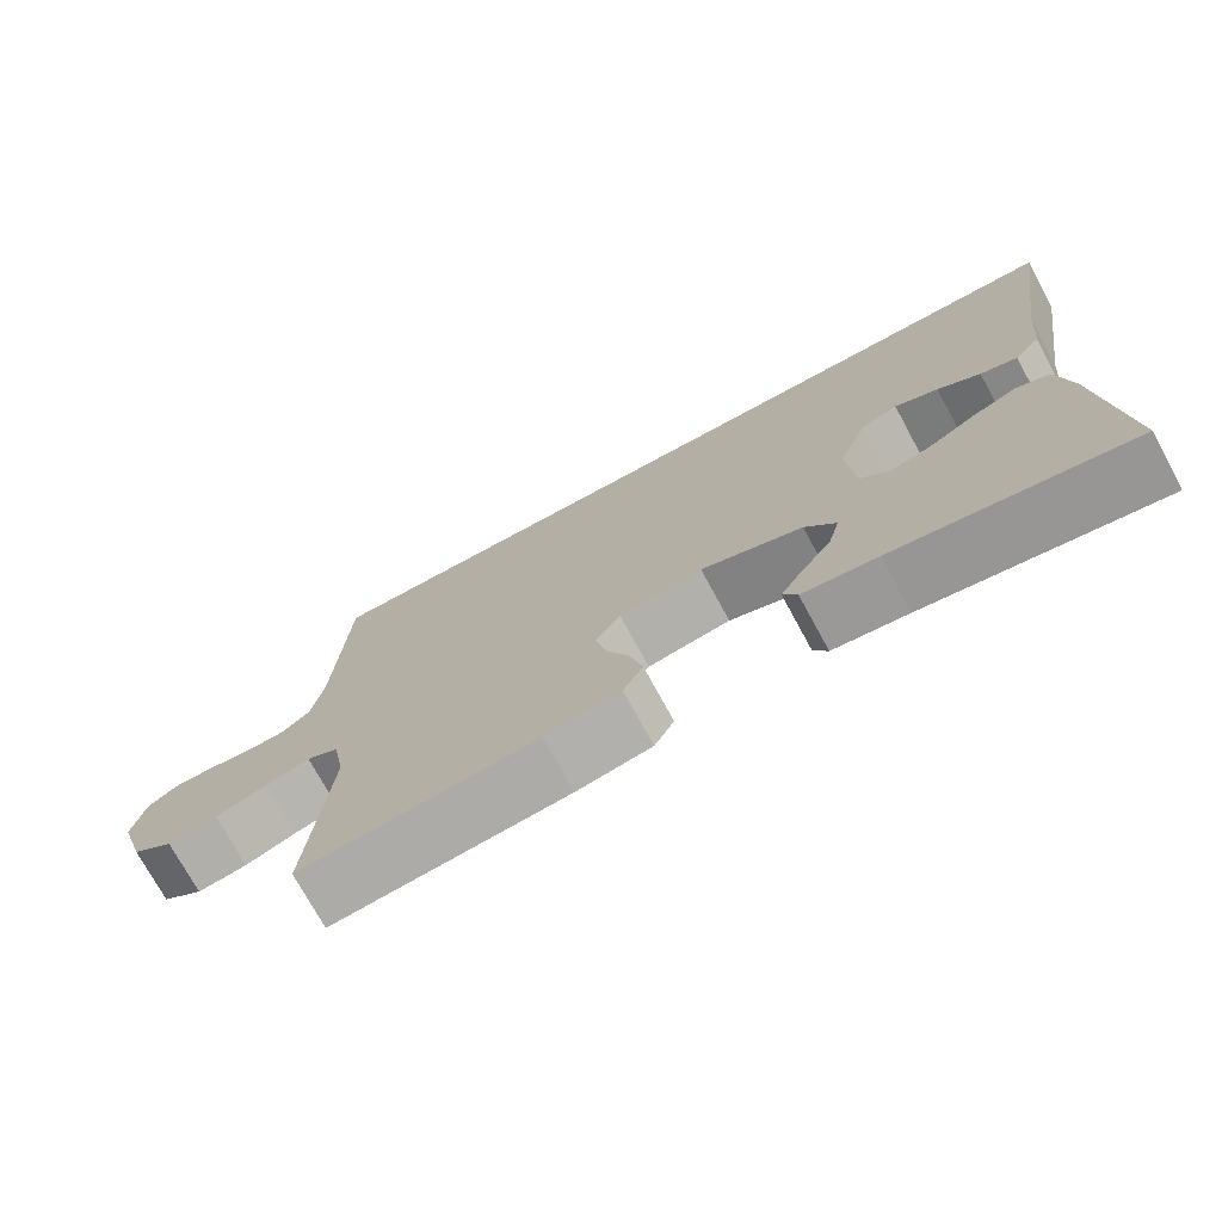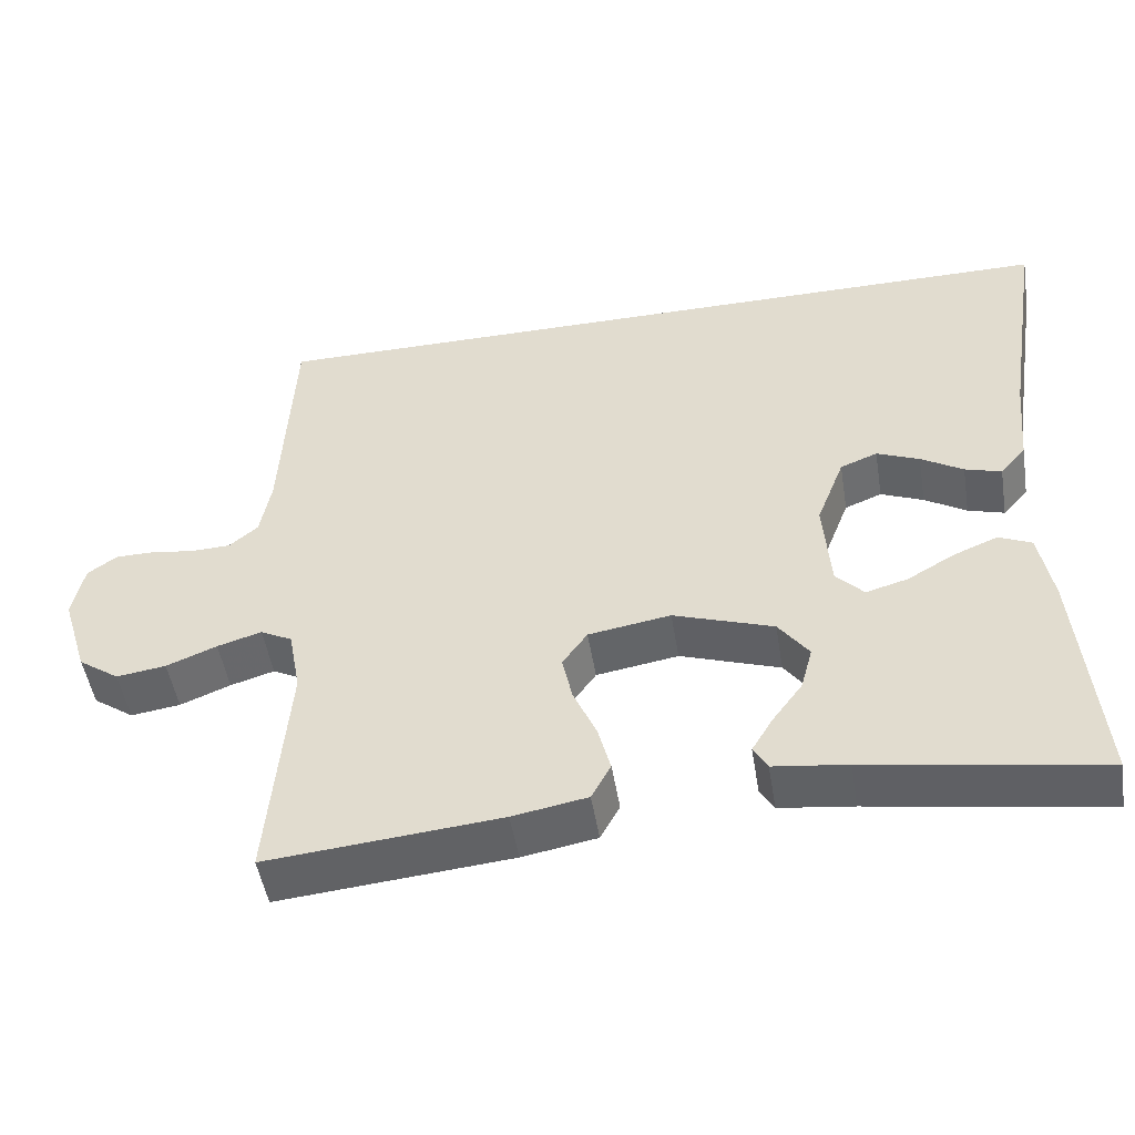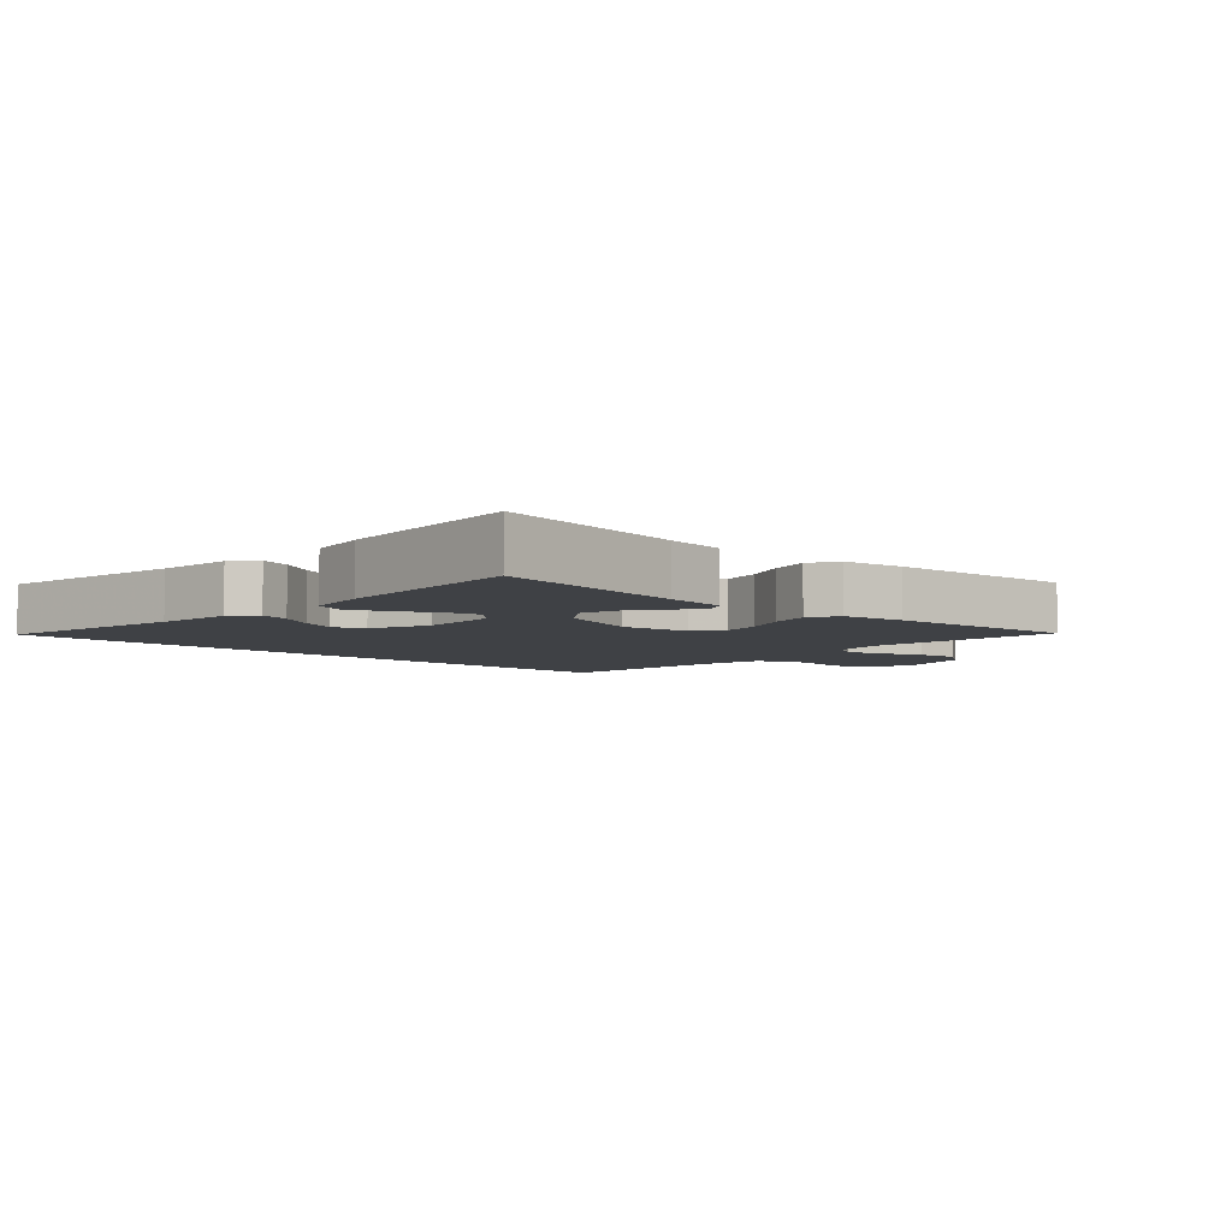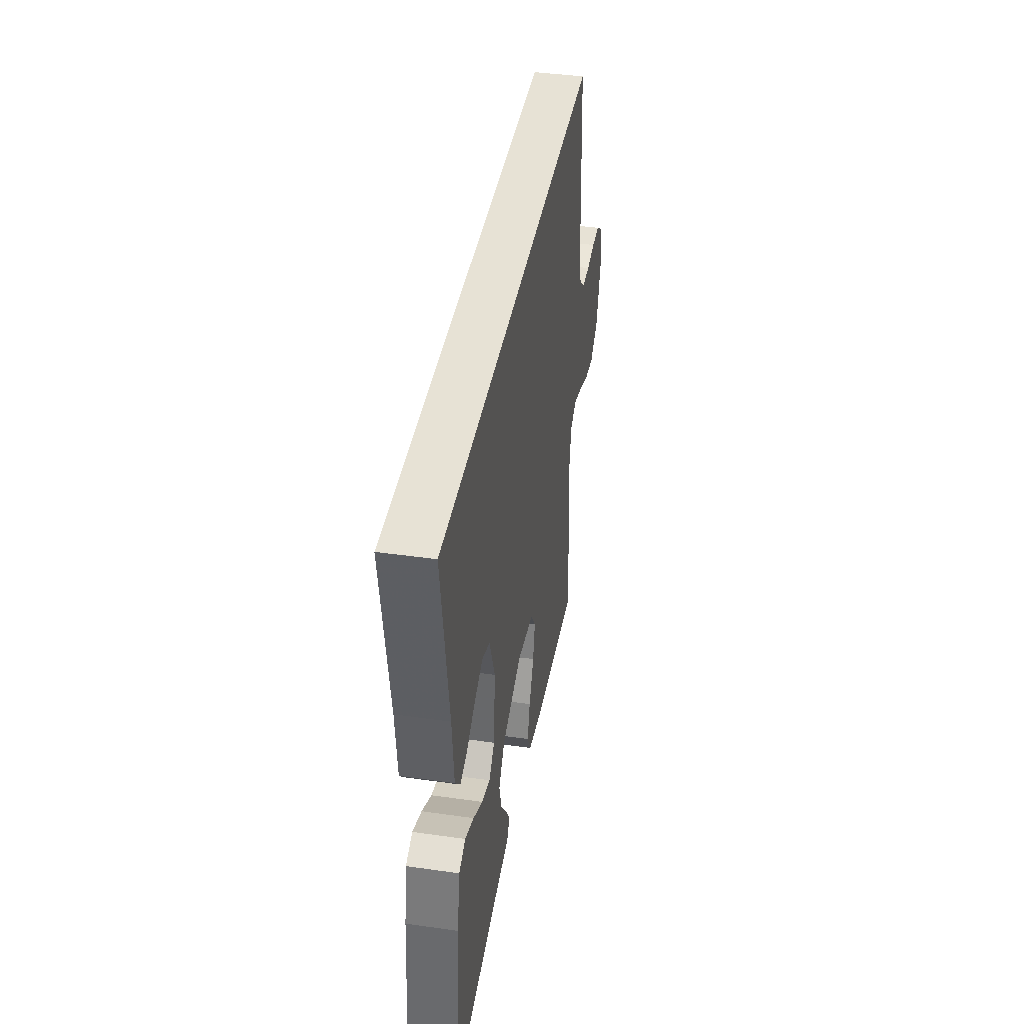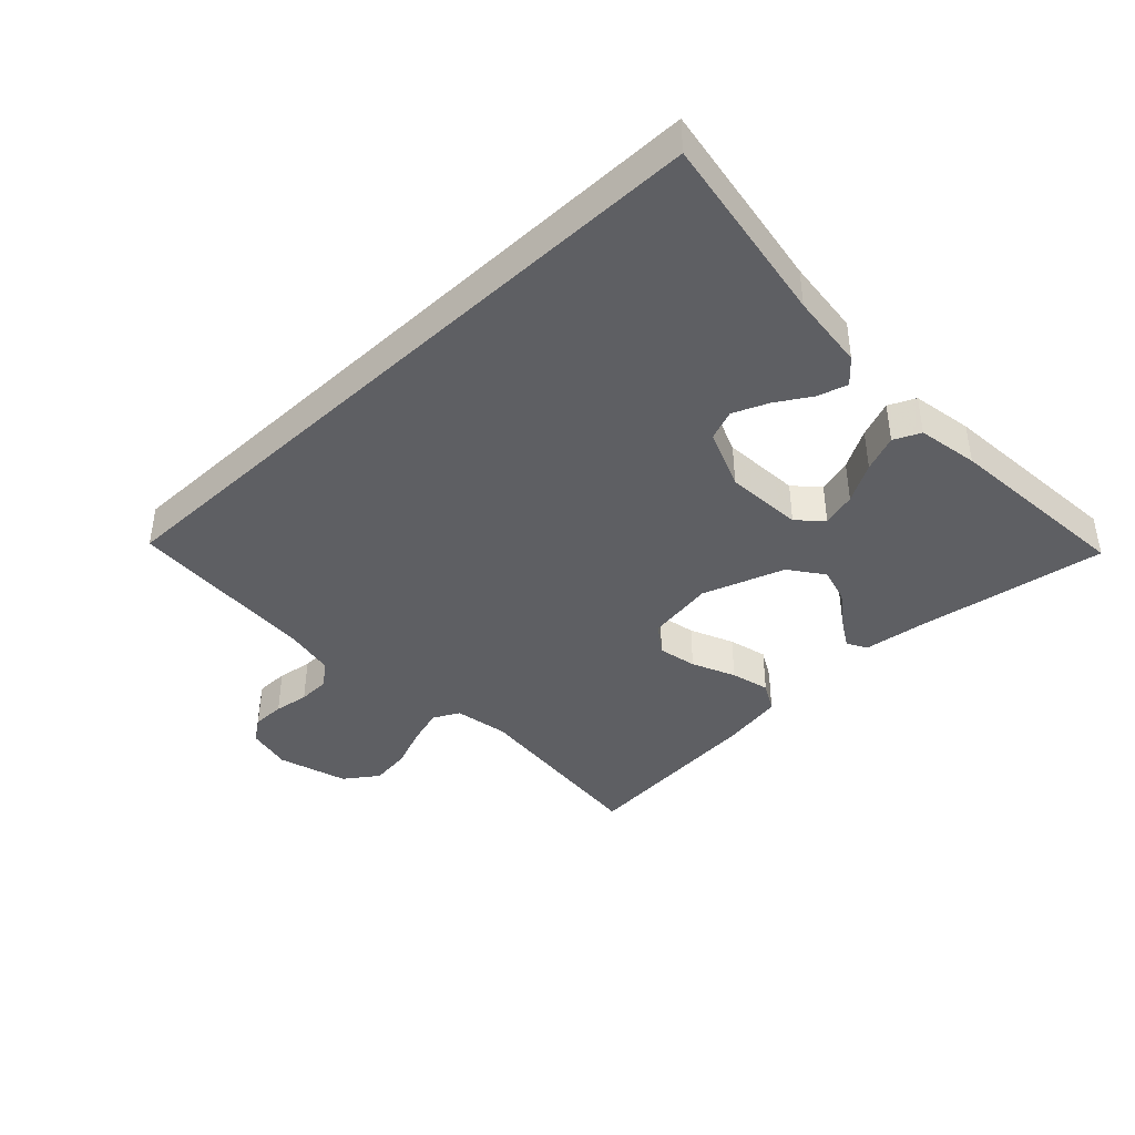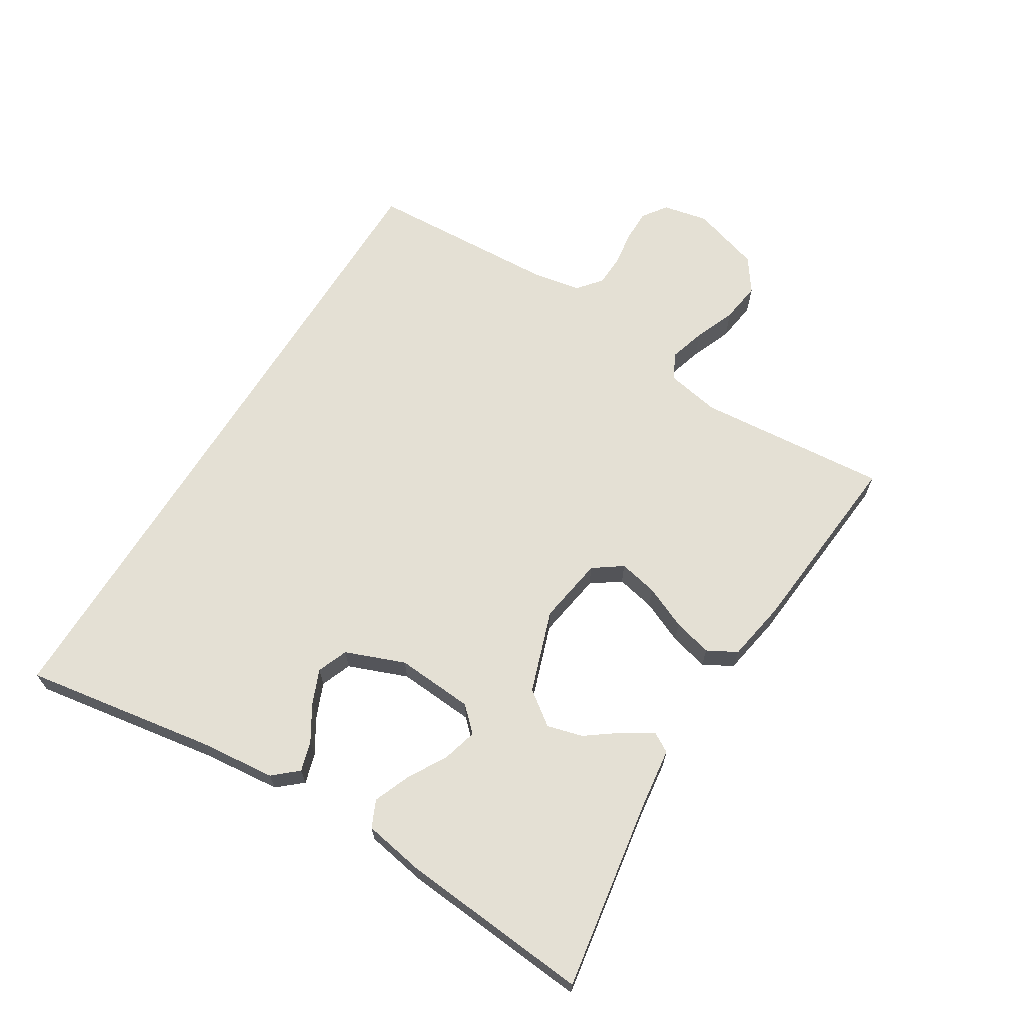
<metadata>
{"format":"obj","ext":"obj","renderer":"f3d","projection":"perspective","resolution":1024,"background":"white","views":[{"elev":-73.7,"azim":28.5,"up":"+Z"},{"elev":-49.4,"azim":9.3,"up":"+Z"},{"elev":-5.6,"azim":136.7,"up":"+Y"},{"elev":40.5,"azim":99.9,"up":"+Z"},{"elev":-41.1,"azim":43.3,"up":"+Y"},{"elev":66.1,"azim":121.6,"up":"+Y"}]}
</metadata>
<code>
v 0.531 0.07 0.5
v 0.483 0.07 0.2
v 0.471 0.07 0.08
v 0.438 0.07 0.042
v 0.391 0.07 0.056
v 0.337 0.07 0.089
v 0.282 0.07 0.112
v 0.234 0.07 0.093
v 0.198 0.07 0
v 0.207 0.07 -0.122
v 0.243 0.07 -0.159
v 0.297 0.07 -0.144
v 0.358 0.07 -0.109
v 0.415 0.07 -0.086
v 0.457 0.07 -0.105
v 0.474 0.07 -0.2
v 0.5 0.07 -0.5
v 0.2 0.07 -0.452
v 0.105 0.07 -0.44
v 0.087 0.07 -0.409
v 0.114 0.07 -0.364
v 0.153 0.07 -0.311
v 0.168 0.07 -0.255
v 0.129 0.07 -0.202
v 0 0.07 -0.158
v -0.106 0.07 -0.175
v -0.138 0.07 -0.22
v -0.125 0.07 -0.281
v -0.095 0.07 -0.349
v -0.079 0.07 -0.41
v -0.104 0.07 -0.456
v -0.2 0.07 -0.473
v -0.5 0.07 -0.5
v -0.475 0.07 -0.2
v -0.491 0.07 -0.115
v -0.532 0.07 -0.094
v -0.589 0.07 -0.111
v -0.654 0.07 -0.137
v -0.718 0.07 -0.146
v -0.771 0.07 -0.109
v -0.805 0.07 0
v -0.79 0.07 0.071
v -0.752 0.07 0.098
v -0.701 0.07 0.098
v -0.646 0.07 0.09
v -0.595 0.07 0.092
v -0.558 0.07 0.123
v -0.544 0.07 0.2
v -0.529 0.07 0.5
v 0.531 0 0.5
v 0.483 0 0.2
v 0.471 0 0.08
v 0.438 0 0.042
v 0.391 0 0.056
v 0.337 0 0.089
v 0.282 0 0.112
v 0.234 0 0.093
v 0.198 0 0
v 0.207 0 -0.122
v 0.243 0 -0.159
v 0.297 0 -0.144
v 0.358 0 -0.109
v 0.415 0 -0.086
v 0.457 0 -0.105
v 0.474 0 -0.2
v 0.5 0 -0.5
v 0.2 0 -0.452
v 0.105 0 -0.44
v 0.087 0 -0.409
v 0.114 0 -0.364
v 0.153 0 -0.311
v 0.168 0 -0.255
v 0.129 0 -0.202
v 0 0 -0.158
v -0.106 0 -0.175
v -0.138 0 -0.22
v -0.125 0 -0.281
v -0.095 0 -0.349
v -0.079 0 -0.41
v -0.104 0 -0.456
v -0.2 0 -0.473
v -0.5 0 -0.5
v -0.475 0 -0.2
v -0.491 0 -0.115
v -0.532 0 -0.094
v -0.589 0 -0.111
v -0.654 0 -0.137
v -0.718 0 -0.146
v -0.771 0 -0.109
v -0.805 0 0
v -0.79 0 0.071
v -0.752 0 0.098
v -0.701 0 0.098
v -0.646 0 0.09
v -0.595 0 0.092
v -0.558 0 0.123
v -0.544 0 0.2
v -0.529 0 0.5
f 48 49 1 2
f 47 48 2
f 46 47 2
f 43 44 45
f 42 43 45
f 41 42 45
f 40 41 45
f 39 40 45
f 38 39 45
f 37 38 45
f 36 37 45 46
f 35 36 46 2
f 32 33 34
f 31 32 34
f 30 31 34
f 29 30 34
f 28 29 34
f 27 28 34 35
f 26 27 35
f 25 26 35
f 20 21 22
f 19 20 22
f 18 19 22
f 18 22 23
f 17 18 23
f 16 17 23
f 15 16 23
f 14 15 23
f 13 14 23
f 12 13 23
f 11 12 23 24
f 4 5 6
f 3 4 6
f 2 3 6
f 2 6 7
f 35 2 7 8
f 10 11 24 25
f 9 10 25 35
f 8 9 35
f 51 50 98 97
f 51 97 96
f 51 96 95
f 94 93 92
f 94 92 91
f 94 91 90
f 94 90 89
f 94 89 88
f 94 88 87
f 94 87 86
f 95 94 86 85
f 51 95 85 84
f 83 82 81
f 83 81 80
f 83 80 79
f 83 79 78
f 83 78 77
f 84 83 77 76
f 84 76 75
f 84 75 74
f 71 70 69
f 71 69 68
f 71 68 67
f 72 71 67
f 72 67 66
f 72 66 65
f 72 65 64
f 72 64 63
f 72 63 62
f 72 62 61
f 73 72 61 60
f 55 54 53
f 55 53 52
f 55 52 51
f 56 55 51
f 57 56 51 84
f 74 73 60 59
f 84 74 59 58
f 84 58 57
f 1 50 51 2
f 2 51 52 3
f 3 52 53 4
f 4 53 54 5
f 5 54 55 6
f 6 55 56 7
f 7 56 57 8
f 8 57 58 9
f 9 58 59 10
f 10 59 60 11
f 11 60 61 12
f 12 61 62 13
f 13 62 63 14
f 14 63 64 15
f 15 64 65 16
f 16 65 66 17
f 17 66 67 18
f 18 67 68 19
f 19 68 69 20
f 20 69 70 21
f 21 70 71 22
f 22 71 72 23
f 23 72 73 24
f 24 73 74 25
f 25 74 75 26
f 26 75 76 27
f 27 76 77 28
f 28 77 78 29
f 29 78 79 30
f 30 79 80 31
f 31 80 81 32
f 32 81 82 33
f 33 82 83 34
f 34 83 84 35
f 35 84 85 36
f 36 85 86 37
f 37 86 87 38
f 38 87 88 39
f 39 88 89 40
f 40 89 90 41
f 41 90 91 42
f 42 91 92 43
f 43 92 93 44
f 44 93 94 45
f 45 94 95 46
f 46 95 96 47
f 47 96 97 48
f 48 97 98 49
f 49 98 50 1

</code>
